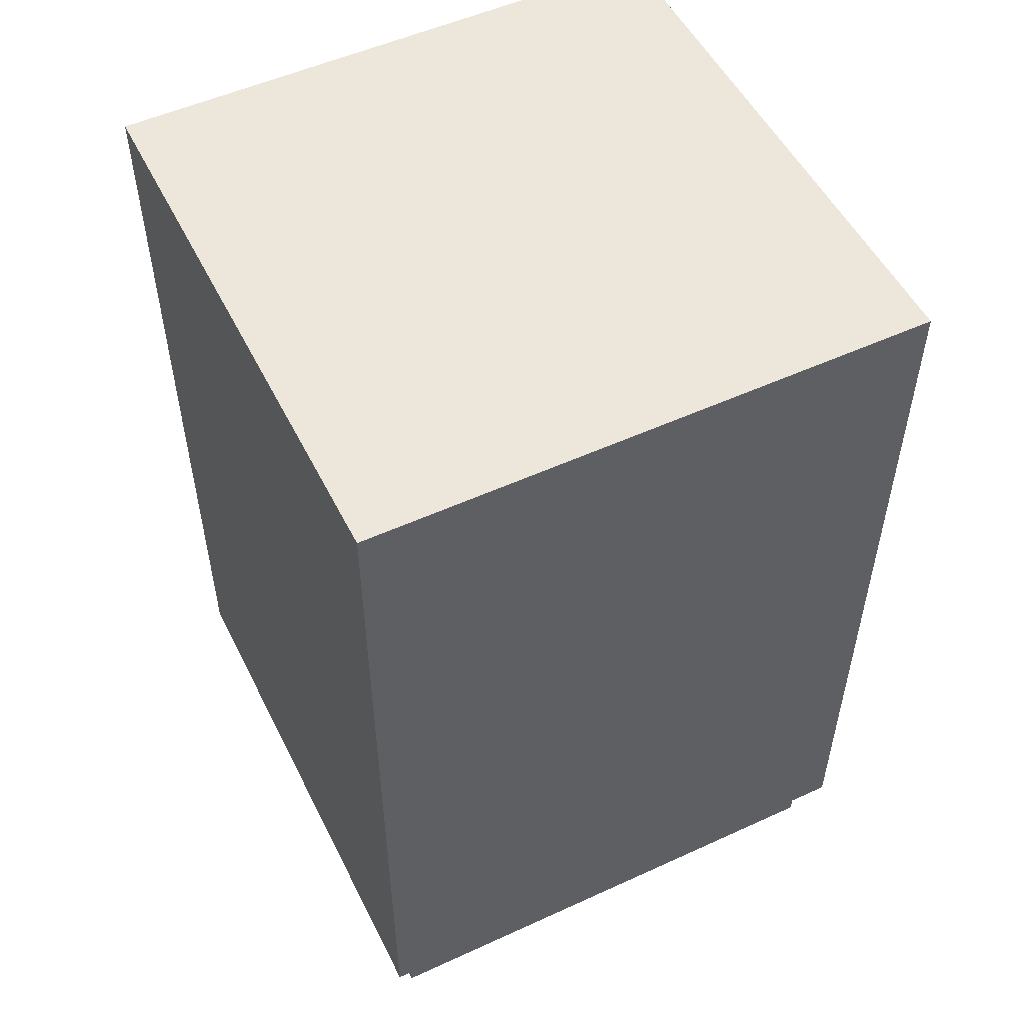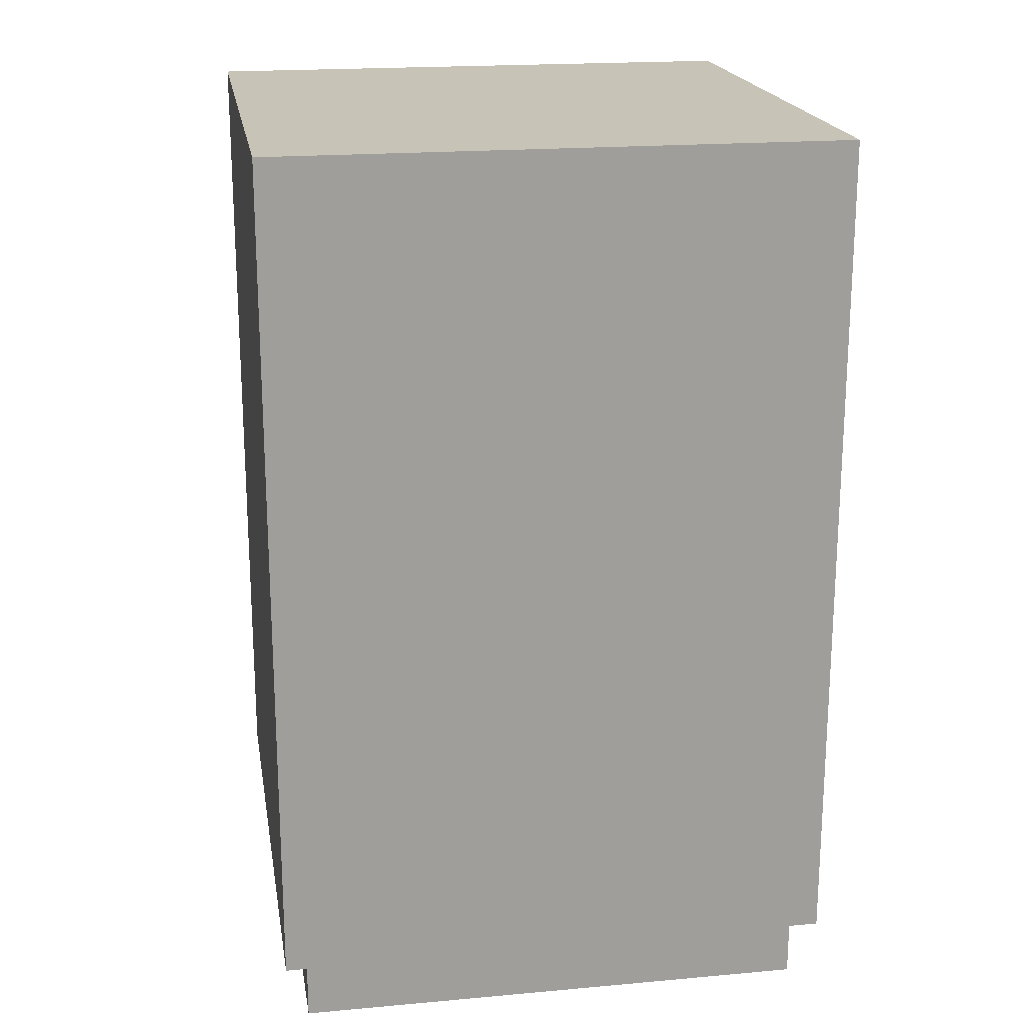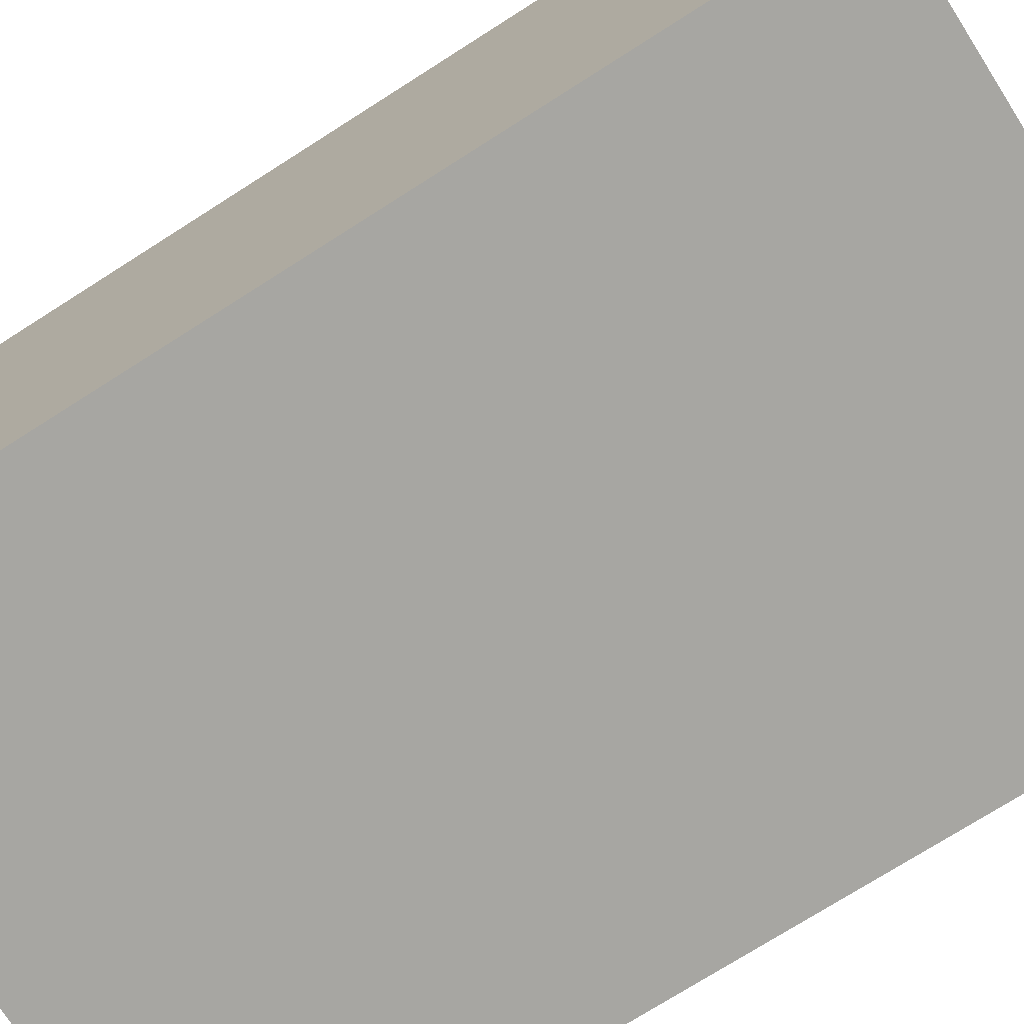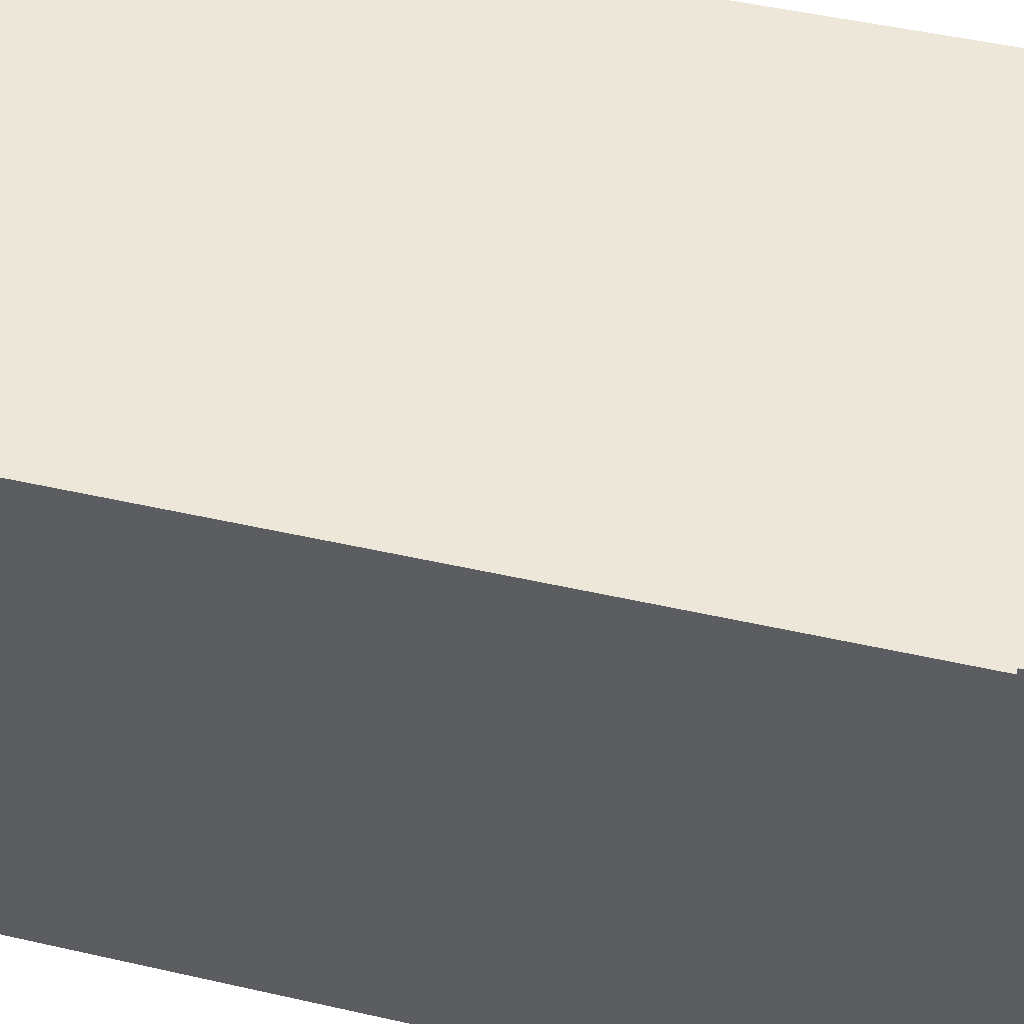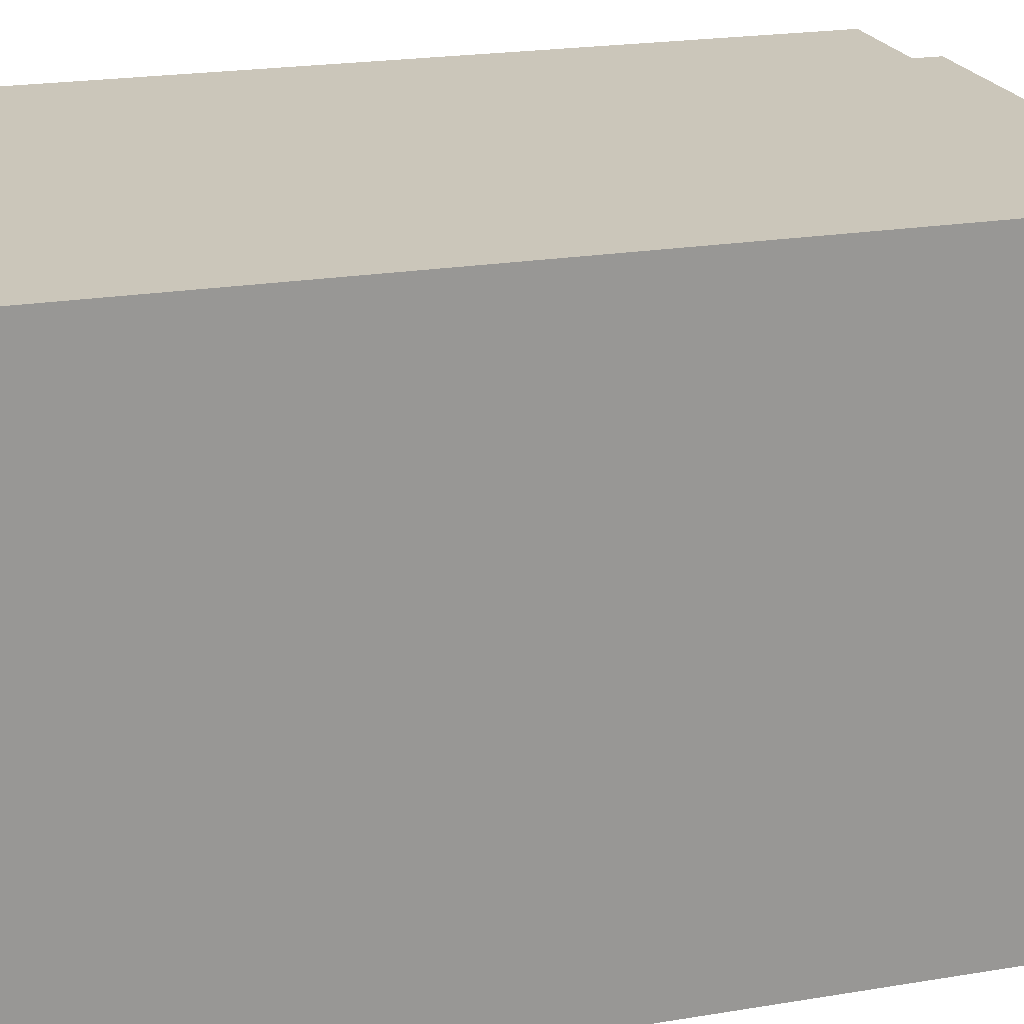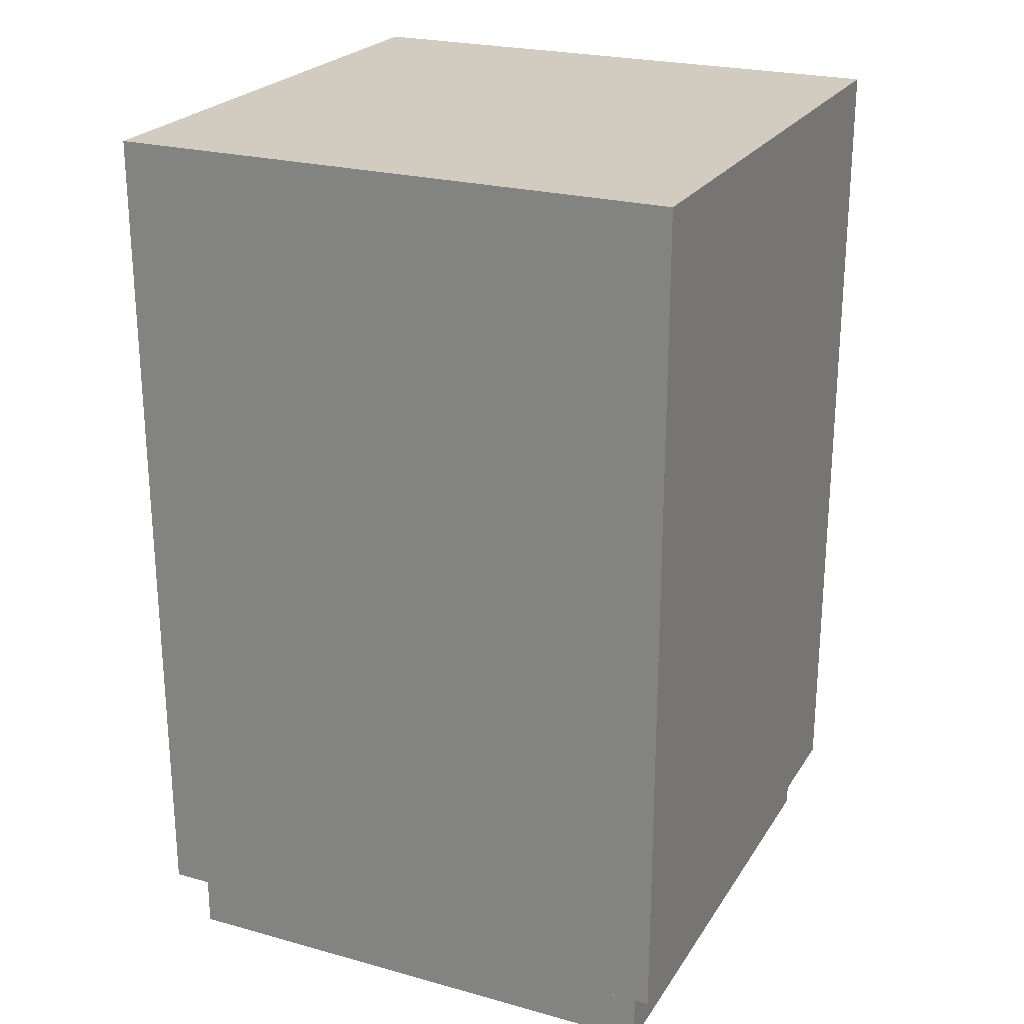
<metadata>
{"format":"obj","ext":"obj","renderer":"f3d","projection":"perspective","resolution":1024,"background":"white","views":[{"elev":52.6,"azim":63.8,"up":"+Y"},{"elev":19.6,"azim":80.5,"up":"+Y"},{"elev":-74.0,"azim":122.5,"up":"+Z"},{"elev":49.8,"azim":-76.0,"up":"+Z"},{"elev":21.2,"azim":-106.7,"up":"+Z"},{"elev":23.8,"azim":-65.3,"up":"+Y"}]}
</metadata>
<code>
v -12.5 3 12.5
v -12.5 3 -12.5
v -12.5 40 12.5
v -12.5 40 -12.5
v -11.5 0 11.5
v -11.5 0 -11.5
v -11.5 3 11.5
v -11.5 3 -11.5
v 11.5 0 11.5
v 11.5 0 -11.5
v 11.5 3 11.5
v 11.5 3 -11.5
v 12.5 3 12.5
v 12.5 3 -12.5
v 12.5 40 12.5
v 12.5 40 -12.5
v -12.5 3 12.5
v -12.5 40 12.5
v 12.5 3 12.5
v 12.5 40 12.5
v -11.5 0 11.5
v -11.5 3 11.5
v 11.5 0 11.5
v 11.5 3 11.5
v -11.5 0 -11.5
v -11.5 3 -11.5
v 11.5 0 -11.5
v 11.5 3 -11.5
v -12.5 3 -12.5
v -12.5 40 -12.5
v 12.5 3 -12.5
v 12.5 40 -12.5
v -11.5 0 11.5
v 11.5 0 11.5
v -11.5 0 -11.5
v 11.5 0 -11.5
v -12.5 3 12.5
v 12.5 3 12.5
v -11.5 3 11.5
v 11.5 3 11.5
v -11.5 3 -11.5
v 11.5 3 -11.5
v -12.5 3 -12.5
v 12.5 3 -12.5
v -12.5 40 12.5
v 12.5 40 12.5
v -12.5 40 -12.5
v 12.5 40 -12.5
f 3 2 1
f 4 2 3
f 7 6 5
f 8 6 7
f 9 10 11
f 11 10 12
f 13 14 15
f 15 14 16
f 19 18 17
f 20 18 19
f 23 22 21
f 24 22 23
f 25 26 27
f 27 26 28
f 29 30 31
f 31 30 32
f 35 34 33
f 36 34 35
f 39 38 37
f 40 38 39
f 41 39 37
f 42 38 40
f 43 41 37
f 43 42 41
f 44 38 42
f 44 42 43
f 45 46 47
f 47 46 48

</code>
